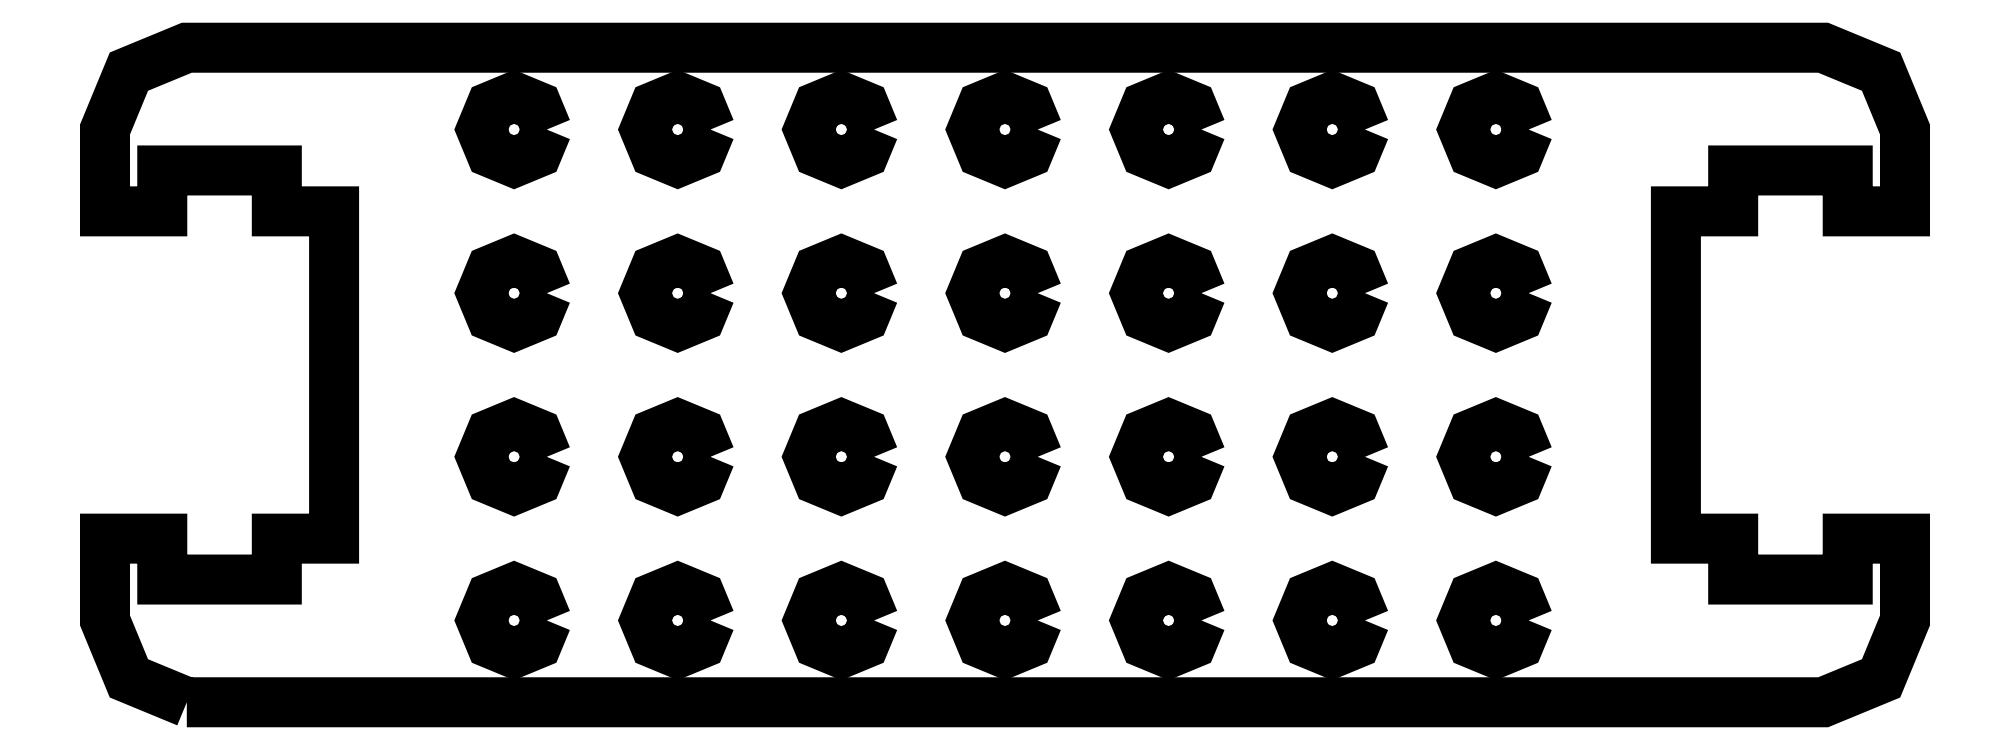
<metadata>
{"format":"dxf","ext":"dxf","renderer":"ezdxf+matplotlib","layout":"modelspace","background":"white","min_lineweight":24,"dpi":150}
</metadata>
<code>
0
SECTION
2
ENTITIES
0
LWPOLYLINE
8
Layer_1
90
65
70
0
10
5
20
1e-06
30
0
10
55
20
1e-06
30
0
10
105
20
1e-06
30
0
10
108.5
20
1.461
30
0
10
110
20
5
30
0
10
110
20
7.5
30
0
10
110
20
10
30
0
10
108.2
20
10
30
0
10
106.5
20
10
30
0
10
106.5
20
8.75
30
0
10
106.5
20
7.5
30
0
10
103
20
7.5
30
0
10
99.5
20
7.5
30
0
10
99.5
20
8.75
30
0
10
99.5
20
10
30
0
10
97.75
20
10
30
0
10
96
20
10
30
0
10
96
20
20
30
0
10
96
20
30
30
0
10
97.75
20
30
30
0
10
99.5
20
30
30
0
10
99.5
20
31.25
30
0
10
99.5
20
32.5
30
0
10
103
20
32.5
30
0
10
106.5
20
32.5
30
0
10
106.5
20
31.25
30
0
10
106.5
20
30
30
0
10
108.2
20
30
30
0
10
110
20
30
30
0
10
110
20
32.5
30
0
10
110
20
35
30
0
10
108.5
20
38.54
30
0
10
105
20
40
30
0
10
55
20
40
30
0
10
5
20
40
30
0
10
1.461
20
38.54
30
0
10
0
20
35
30
0
10
0
20
32.5
30
0
10
0
20
30
30
0
10
1.75
20
30
30
0
10
3.5
20
30
30
0
10
3.5
20
31.25
30
0
10
3.5
20
32.5
30
0
10
7
20
32.5
30
0
10
10.5
20
32.5
30
0
10
10.5
20
31.25
30
0
10
10.5
20
30
30
0
10
12.25
20
30
30
0
10
14
20
30
30
0
10
14
20
20
30
0
10
14
20
10
30
0
10
12.25
20
10
30
0
10
10.5
20
10
30
0
10
10.5
20
8.75
30
0
10
10.5
20
7.5
30
0
10
7
20
7.5
30
0
10
3.5
20
7.5
30
0
10
3.5
20
8.75
30
0
10
3.5
20
10
30
0
10
1.75
20
10
30
0
10
0
20
10
30
0
10
0
20
7.5
30
0
10
0
20
5
30
0
10
1.461
20
1.461
30
0
10
5
20
1e-06
30
0
0
LWPOLYLINE
8
Layer_1
90
9
70
0
10
37
20
25
30
0
10
36.41
20
23.59
30
0
10
35
20
23
30
0
10
33.59
20
23.59
30
0
10
33
20
25
30
0
10
33.59
20
26.41
30
0
10
35
20
27
30
0
10
36.41
20
26.41
30
0
10
37
20
25
30
0
0
LWPOLYLINE
8
Layer_1
90
9
70
0
10
37
20
35
30
0
10
36.41
20
33.59
30
0
10
35
20
33
30
0
10
33.59
20
33.59
30
0
10
33
20
35
30
0
10
33.59
20
36.41
30
0
10
35
20
37
30
0
10
36.41
20
36.41
30
0
10
37
20
35
30
0
0
LWPOLYLINE
8
Layer_1
90
9
70
0
10
27
20
25
30
0
10
26.41
20
23.59
30
0
10
25
20
23
30
0
10
23.59
20
23.59
30
0
10
23
20
25
30
0
10
23.59
20
26.41
30
0
10
25
20
27
30
0
10
26.41
20
26.41
30
0
10
27
20
25
30
0
0
LWPOLYLINE
8
Layer_1
90
9
70
0
10
27
20
35
30
0
10
26.41
20
33.59
30
0
10
25
20
33
30
0
10
23.59
20
33.59
30
0
10
23
20
35
30
0
10
23.59
20
36.41
30
0
10
25
20
37
30
0
10
26.41
20
36.41
30
0
10
27
20
35
30
0
0
LWPOLYLINE
8
Layer_1
90
9
70
0
10
57
20
25
30
0
10
56.41
20
23.59
30
0
10
55
20
23
30
0
10
53.59
20
23.59
30
0
10
53
20
25
30
0
10
53.59
20
26.41
30
0
10
55
20
27
30
0
10
56.41
20
26.41
30
0
10
57
20
25
30
0
0
LWPOLYLINE
8
Layer_1
90
9
70
0
10
57
20
35
30
0
10
56.41
20
33.59
30
0
10
55
20
33
30
0
10
53.59
20
33.59
30
0
10
53
20
35
30
0
10
53.59
20
36.41
30
0
10
55
20
37
30
0
10
56.41
20
36.41
30
0
10
57
20
35
30
0
0
LWPOLYLINE
8
Layer_1
90
9
70
0
10
47
20
25
30
0
10
46.41
20
23.59
30
0
10
45
20
23
30
0
10
43.59
20
23.59
30
0
10
43
20
25
30
0
10
43.59
20
26.41
30
0
10
45
20
27
30
0
10
46.41
20
26.41
30
0
10
47
20
25
30
0
0
LWPOLYLINE
8
Layer_1
90
9
70
0
10
47
20
35
30
0
10
46.41
20
33.59
30
0
10
45
20
33
30
0
10
43.59
20
33.59
30
0
10
43
20
35
30
0
10
43.59
20
36.41
30
0
10
45
20
37
30
0
10
46.41
20
36.41
30
0
10
47
20
35
30
0
0
LWPOLYLINE
8
Layer_1
90
9
70
0
10
77
20
25
30
0
10
76.41
20
23.59
30
0
10
75
20
23
30
0
10
73.59
20
23.59
30
0
10
73
20
25
30
0
10
73.59
20
26.41
30
0
10
75
20
27
30
0
10
76.41
20
26.41
30
0
10
77
20
25
30
0
0
LWPOLYLINE
8
Layer_1
90
9
70
0
10
77
20
35
30
0
10
76.41
20
33.59
30
0
10
75
20
33
30
0
10
73.59
20
33.59
30
0
10
73
20
35
30
0
10
73.59
20
36.41
30
0
10
75
20
37
30
0
10
76.41
20
36.41
30
0
10
77
20
35
30
0
0
LWPOLYLINE
8
Layer_1
90
9
70
0
10
67
20
25
30
0
10
66.41
20
23.59
30
0
10
65
20
23
30
0
10
63.59
20
23.59
30
0
10
63
20
25
30
0
10
63.59
20
26.41
30
0
10
65
20
27
30
0
10
66.41
20
26.41
30
0
10
67
20
25
30
0
0
LWPOLYLINE
8
Layer_1
90
9
70
0
10
67
20
35
30
0
10
66.41
20
33.59
30
0
10
65
20
33
30
0
10
63.59
20
33.59
30
0
10
63
20
35
30
0
10
63.59
20
36.41
30
0
10
65
20
37
30
0
10
66.41
20
36.41
30
0
10
67
20
35
30
0
0
LWPOLYLINE
8
Layer_1
90
9
70
0
10
87
20
25
30
0
10
86.41
20
23.59
30
0
10
85
20
23
30
0
10
83.59
20
23.59
30
0
10
83
20
25
30
0
10
83.59
20
26.41
30
0
10
85
20
27
30
0
10
86.41
20
26.41
30
0
10
87
20
25
30
0
0
LWPOLYLINE
8
Layer_1
90
9
70
0
10
87
20
35
30
0
10
86.41
20
33.59
30
0
10
85
20
33
30
0
10
83.59
20
33.59
30
0
10
83
20
35
30
0
10
83.59
20
36.41
30
0
10
85
20
37
30
0
10
86.41
20
36.41
30
0
10
87
20
35
30
0
0
LWPOLYLINE
8
Layer_1
90
9
70
0
10
37
20
5
30
0
10
36.41
20
3.586
30
0
10
35
20
3
30
0
10
33.59
20
3.586
30
0
10
33
20
5
30
0
10
33.59
20
6.414
30
0
10
35
20
7
30
0
10
36.41
20
6.414
30
0
10
37
20
5
30
0
0
LWPOLYLINE
8
Layer_1
90
9
70
0
10
37
20
15
30
0
10
36.41
20
13.59
30
0
10
35
20
13
30
0
10
33.59
20
13.59
30
0
10
33
20
15
30
0
10
33.59
20
16.41
30
0
10
35
20
17
30
0
10
36.41
20
16.41
30
0
10
37
20
15
30
0
0
LWPOLYLINE
8
Layer_1
90
9
70
0
10
27
20
5
30
0
10
26.41
20
3.586
30
0
10
25
20
3
30
0
10
23.59
20
3.586
30
0
10
23
20
5
30
0
10
23.59
20
6.414
30
0
10
25
20
7
30
0
10
26.41
20
6.414
30
0
10
27
20
5
30
0
0
LWPOLYLINE
8
Layer_1
90
9
70
0
10
27
20
15
30
0
10
26.41
20
13.59
30
0
10
25
20
13
30
0
10
23.59
20
13.59
30
0
10
23
20
15
30
0
10
23.59
20
16.41
30
0
10
25
20
17
30
0
10
26.41
20
16.41
30
0
10
27
20
15
30
0
0
LWPOLYLINE
8
Layer_1
90
9
70
0
10
57
20
5
30
0
10
56.41
20
3.586
30
0
10
55
20
3
30
0
10
53.59
20
3.586
30
0
10
53
20
5
30
0
10
53.59
20
6.414
30
0
10
55
20
7
30
0
10
56.41
20
6.414
30
0
10
57
20
5
30
0
0
LWPOLYLINE
8
Layer_1
90
9
70
0
10
57
20
15
30
0
10
56.41
20
13.59
30
0
10
55
20
13
30
0
10
53.59
20
13.59
30
0
10
53
20
15
30
0
10
53.59
20
16.41
30
0
10
55
20
17
30
0
10
56.41
20
16.41
30
0
10
57
20
15
30
0
0
LWPOLYLINE
8
Layer_1
90
9
70
0
10
47
20
5
30
0
10
46.41
20
3.586
30
0
10
45
20
3
30
0
10
43.59
20
3.586
30
0
10
43
20
5
30
0
10
43.59
20
6.414
30
0
10
45
20
7
30
0
10
46.41
20
6.414
30
0
10
47
20
5
30
0
0
LWPOLYLINE
8
Layer_1
90
9
70
0
10
47
20
15
30
0
10
46.41
20
13.59
30
0
10
45
20
13
30
0
10
43.59
20
13.59
30
0
10
43
20
15
30
0
10
43.59
20
16.41
30
0
10
45
20
17
30
0
10
46.41
20
16.41
30
0
10
47
20
15
30
0
0
LWPOLYLINE
8
Layer_1
90
9
70
0
10
77
20
5
30
0
10
76.41
20
3.586
30
0
10
75
20
3
30
0
10
73.59
20
3.586
30
0
10
73
20
5
30
0
10
73.59
20
6.414
30
0
10
75
20
7
30
0
10
76.41
20
6.414
30
0
10
77
20
5
30
0
0
LWPOLYLINE
8
Layer_1
90
9
70
0
10
77
20
15
30
0
10
76.41
20
13.59
30
0
10
75
20
13
30
0
10
73.59
20
13.59
30
0
10
73
20
15
30
0
10
73.59
20
16.41
30
0
10
75
20
17
30
0
10
76.41
20
16.41
30
0
10
77
20
15
30
0
0
LWPOLYLINE
8
Layer_1
90
9
70
0
10
67
20
5
30
0
10
66.41
20
3.586
30
0
10
65
20
3
30
0
10
63.59
20
3.586
30
0
10
63
20
5
30
0
10
63.59
20
6.414
30
0
10
65
20
7
30
0
10
66.41
20
6.414
30
0
10
67
20
5
30
0
0
LWPOLYLINE
8
Layer_1
90
9
70
0
10
67
20
15
30
0
10
66.41
20
13.59
30
0
10
65
20
13
30
0
10
63.59
20
13.59
30
0
10
63
20
15
30
0
10
63.59
20
16.41
30
0
10
65
20
17
30
0
10
66.41
20
16.41
30
0
10
67
20
15
30
0
0
LWPOLYLINE
8
Layer_1
90
9
70
0
10
87
20
5
30
0
10
86.41
20
3.586
30
0
10
85
20
3
30
0
10
83.59
20
3.586
30
0
10
83
20
5
30
0
10
83.59
20
6.414
30
0
10
85
20
7
30
0
10
86.41
20
6.414
30
0
10
87
20
5
30
0
0
LWPOLYLINE
8
Layer_1
90
9
70
0
10
87
20
15
30
0
10
86.41
20
13.59
30
0
10
85
20
13
30
0
10
83.59
20
13.59
30
0
10
83
20
15
30
0
10
83.59
20
16.41
30
0
10
85
20
17
30
0
10
86.41
20
16.41
30
0
10
87
20
15
30
0
0
ENDSEC
0
EOF

</code>
